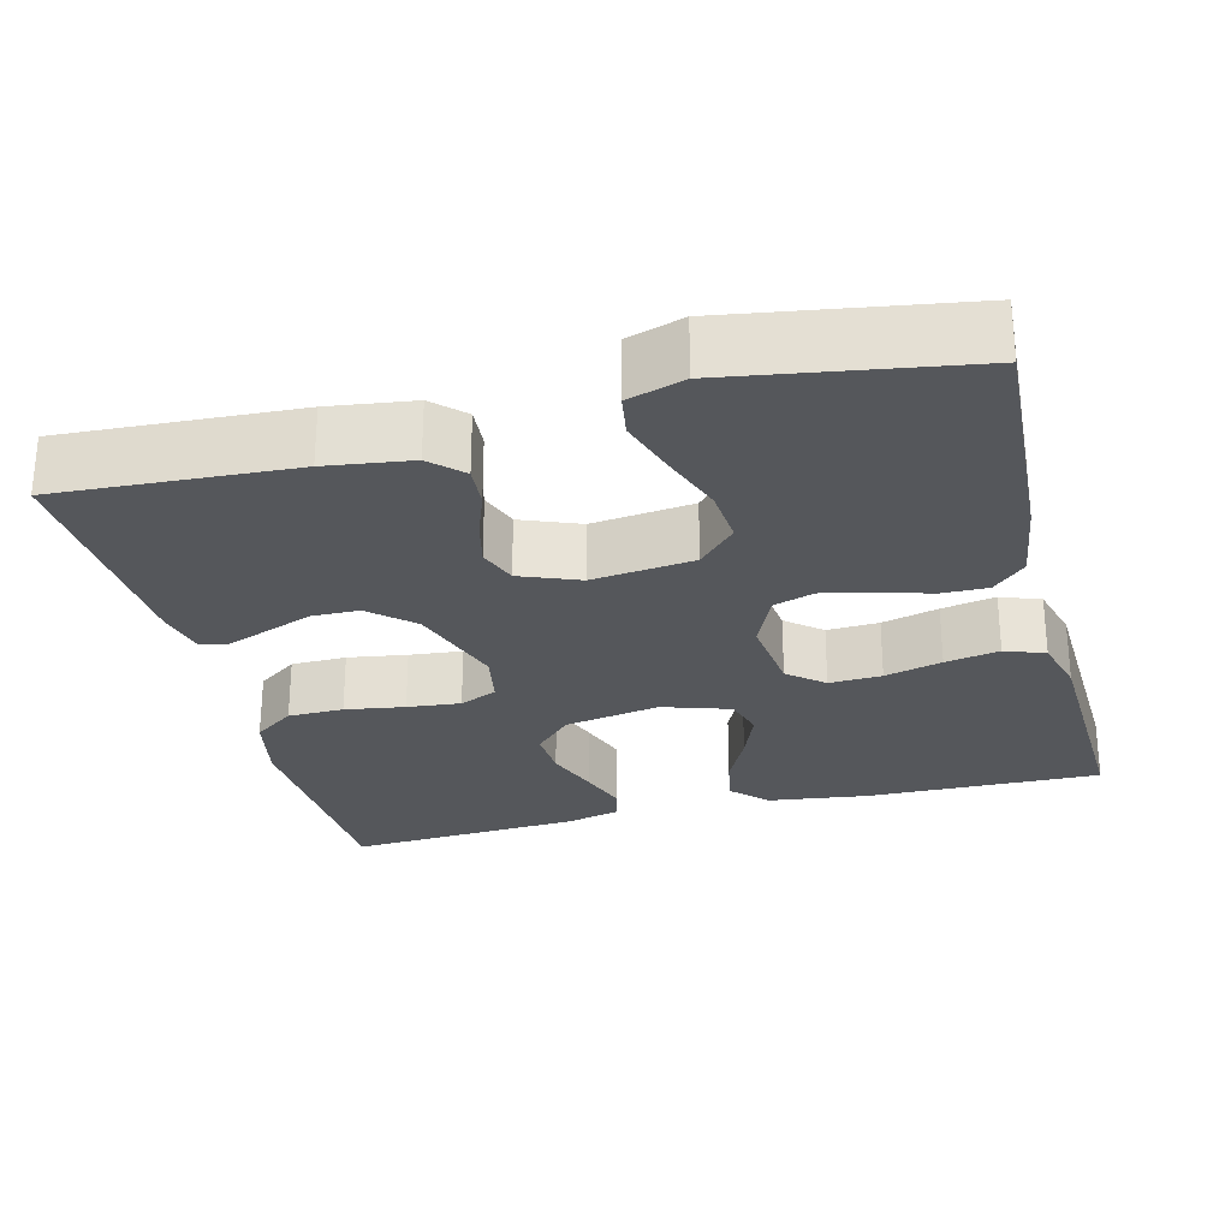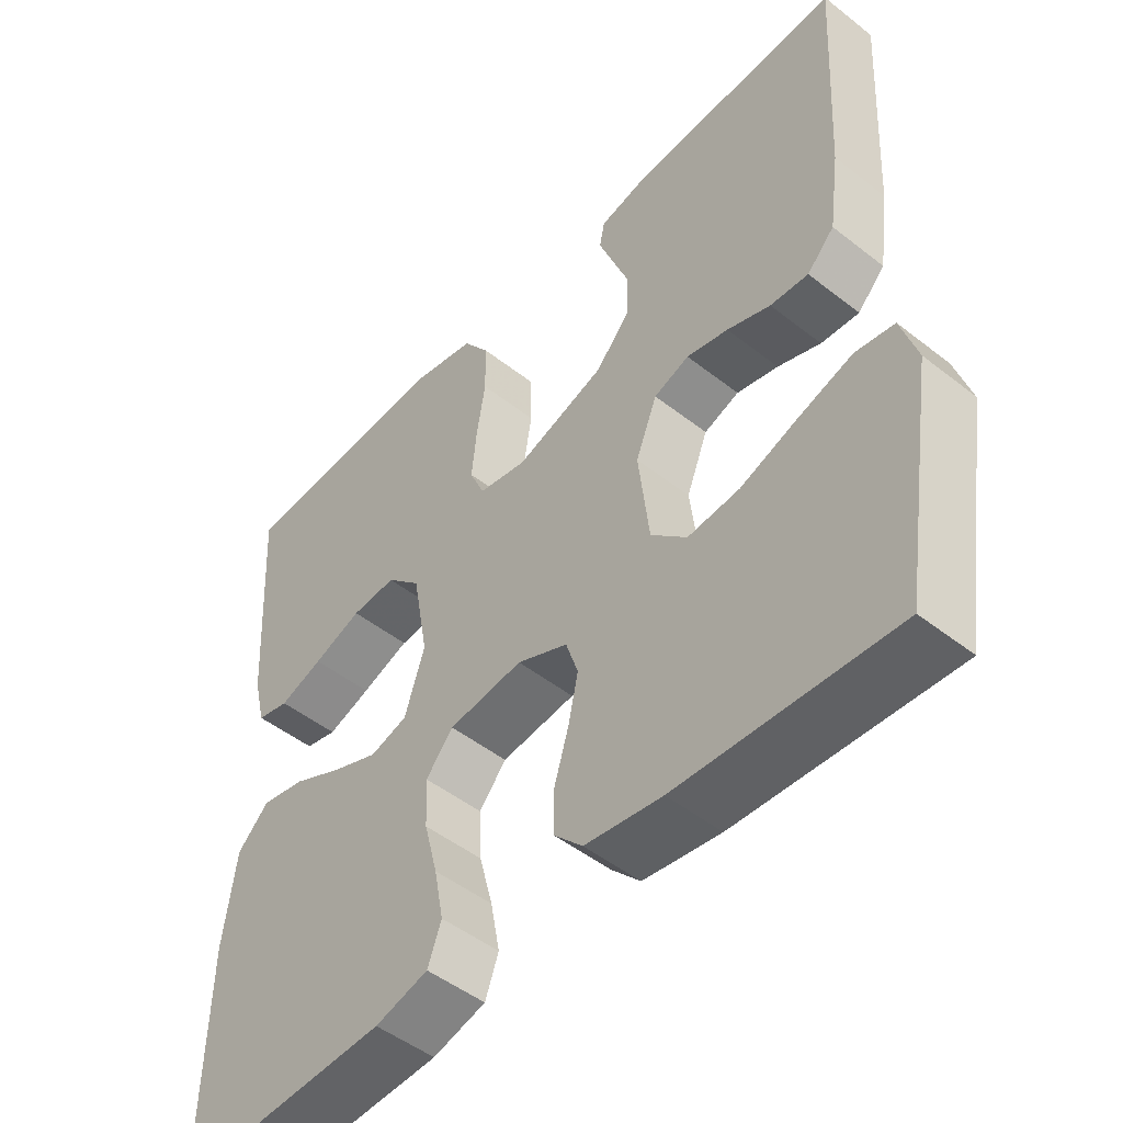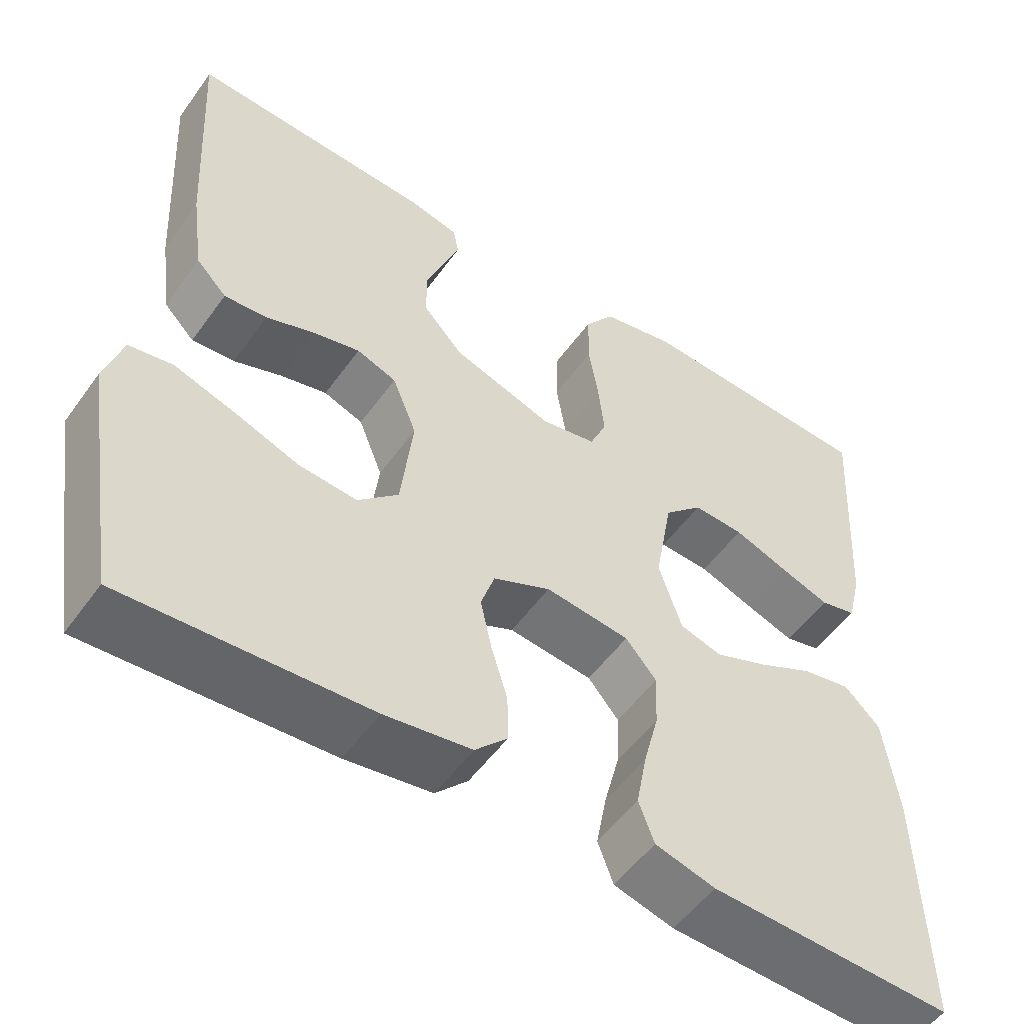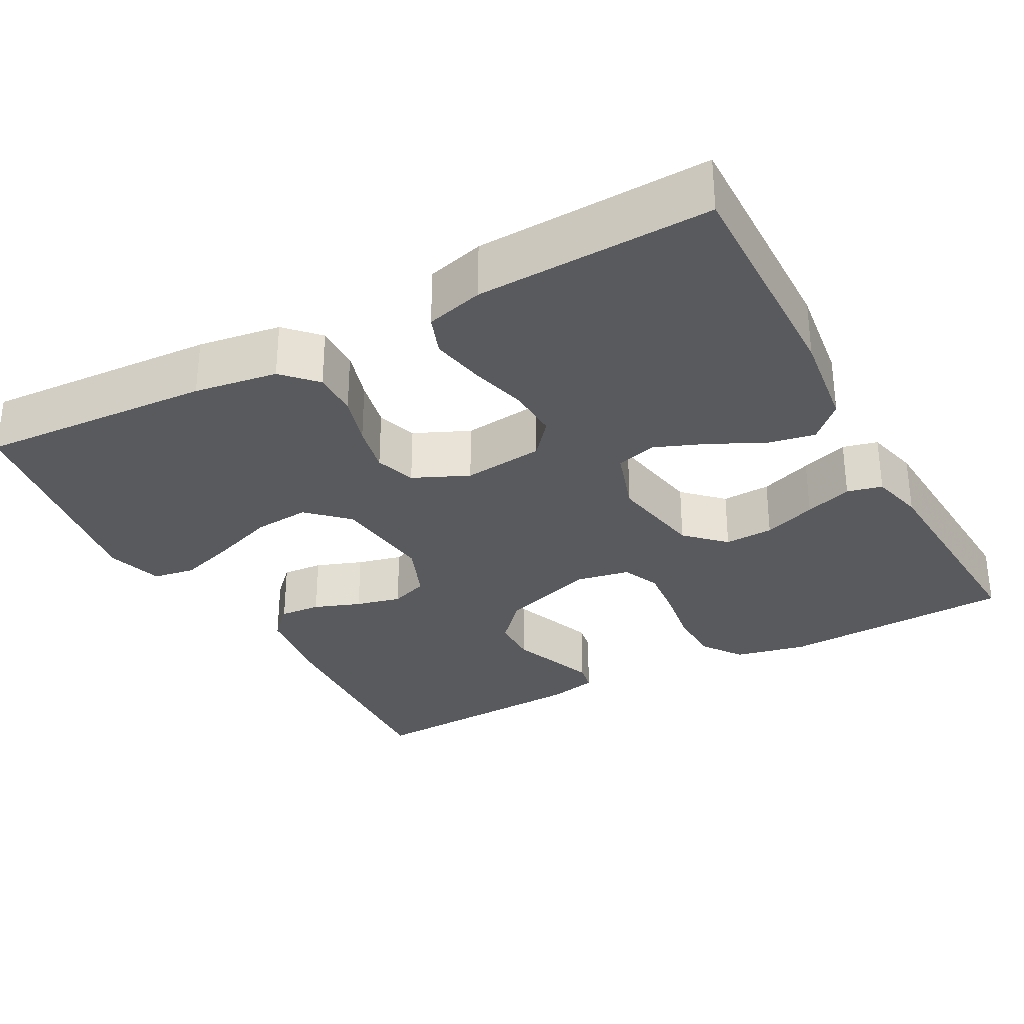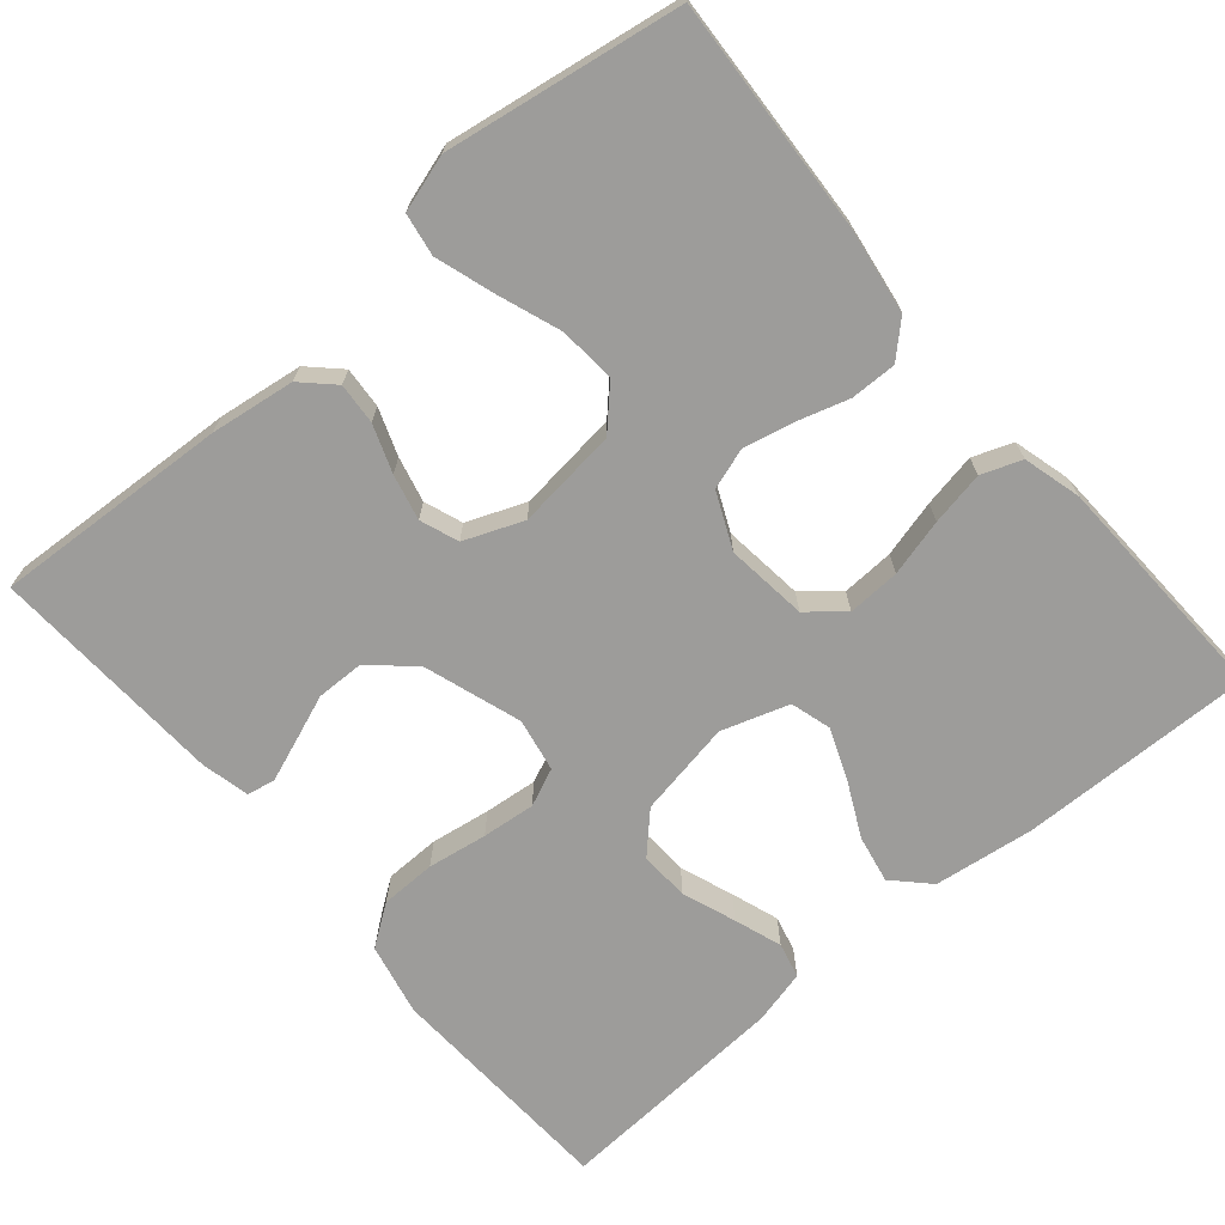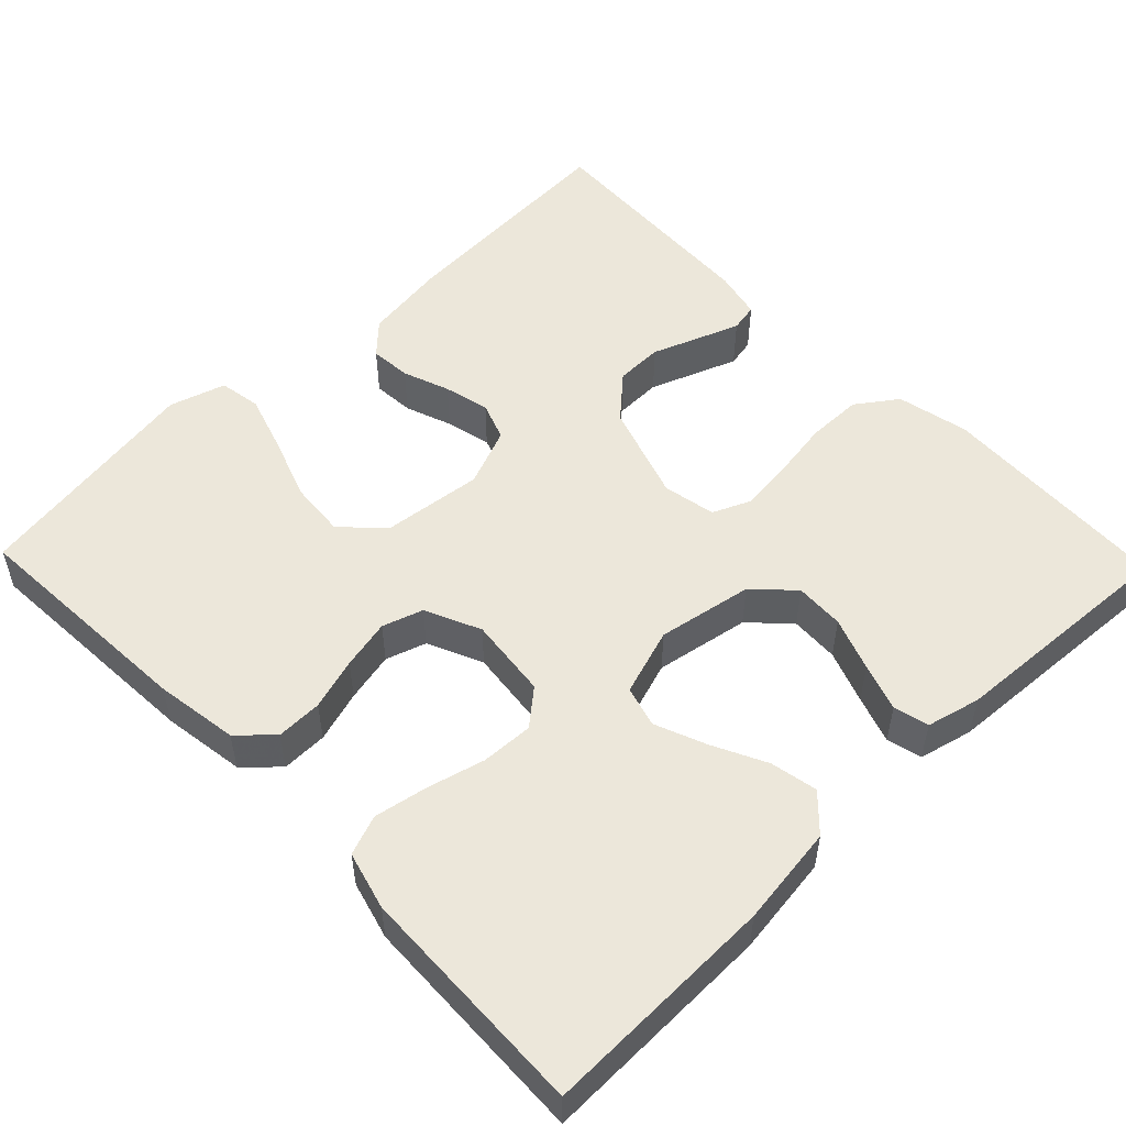
<metadata>
{"format":"obj","ext":"obj","renderer":"f3d","projection":"perspective","resolution":1024,"background":"white","views":[{"elev":-27.0,"azim":104.4,"up":"+Y"},{"elev":-49.2,"azim":49.0,"up":"+Z"},{"elev":-53.0,"azim":145.2,"up":"+Z"},{"elev":-30.9,"azim":-151.6,"up":"+Y"},{"elev":-70.1,"azim":130.4,"up":"+Y"},{"elev":52.7,"azim":-134.0,"up":"+Y"}]}
</metadata>
<code>
v 0.5 0.07 -0.5
v 0.2 0.07 -0.483
v 0.093 0.07 -0.467
v 0.053 0.07 -0.425
v 0.054 0.07 -0.366
v 0.074 0.07 -0.3
v 0.088 0.07 -0.236
v 0.071 0.07 -0.184
v 0 0.07 -0.152
v -0.104 0.07 -0.164
v -0.142 0.07 -0.209
v -0.139 0.07 -0.276
v -0.12 0.07 -0.349
v -0.107 0.07 -0.418
v -0.126 0.07 -0.469
v -0.2 0.07 -0.489
v -0.5 0.07 -0.5
v -0.494 0.07 -0.2
v -0.477 0.07 -0.072
v -0.433 0.07 -0.029
v -0.372 0.07 -0.041
v -0.303 0.07 -0.075
v -0.238 0.07 -0.101
v -0.186 0.07 -0.086
v -0.158 0.07 0
v -0.18 0.07 0.122
v -0.228 0.07 0.169
v -0.291 0.07 0.166
v -0.359 0.07 0.141
v -0.42 0.07 0.12
v -0.465 0.07 0.131
v -0.482 0.07 0.2
v -0.5 0.07 0.5
v -0.2 0.07 0.514
v -0.108 0.07 0.494
v -0.071 0.07 0.442
v -0.07 0.07 0.371
v -0.082 0.07 0.295
v -0.089 0.07 0.227
v -0.068 0.07 0.179
v 0 0.07 0.166
v 0.124 0.07 0.207
v 0.173 0.07 0.261
v 0.174 0.07 0.322
v 0.151 0.07 0.382
v 0.131 0.07 0.435
v 0.138 0.07 0.471
v 0.2 0.07 0.485
v 0.5 0.07 0.5
v 0.483 0.07 0.2
v 0.468 0.07 0.092
v 0.43 0.07 0.053
v 0.377 0.07 0.057
v 0.317 0.07 0.079
v 0.259 0.07 0.093
v 0.21 0.07 0.075
v 0.18 0.07 0
v 0.195 0.07 -0.13
v 0.245 0.07 -0.178
v 0.317 0.07 -0.172
v 0.397 0.07 -0.143
v 0.472 0.07 -0.119
v 0.526 0.07 -0.128
v 0.548 0.07 -0.2
v 0.5 0 -0.5
v 0.2 0 -0.483
v 0.093 0 -0.467
v 0.053 0 -0.425
v 0.054 0 -0.366
v 0.074 0 -0.3
v 0.088 0 -0.236
v 0.071 0 -0.184
v 0 0 -0.152
v -0.104 0 -0.164
v -0.142 0 -0.209
v -0.139 0 -0.276
v -0.12 0 -0.349
v -0.107 0 -0.418
v -0.126 0 -0.469
v -0.2 0 -0.489
v -0.5 0 -0.5
v -0.494 0 -0.2
v -0.477 0 -0.072
v -0.433 0 -0.029
v -0.372 0 -0.041
v -0.303 0 -0.075
v -0.238 0 -0.101
v -0.186 0 -0.086
v -0.158 0 0
v -0.18 0 0.122
v -0.228 0 0.169
v -0.291 0 0.166
v -0.359 0 0.141
v -0.42 0 0.12
v -0.465 0 0.131
v -0.482 0 0.2
v -0.5 0 0.5
v -0.2 0 0.514
v -0.108 0 0.494
v -0.071 0 0.442
v -0.07 0 0.371
v -0.082 0 0.295
v -0.089 0 0.227
v -0.068 0 0.179
v 0 0 0.166
v 0.124 0 0.207
v 0.173 0 0.261
v 0.174 0 0.322
v 0.151 0 0.382
v 0.131 0 0.435
v 0.138 0 0.471
v 0.2 0 0.485
v 0.5 0 0.5
v 0.483 0 0.2
v 0.468 0 0.092
v 0.43 0 0.053
v 0.377 0 0.057
v 0.317 0 0.079
v 0.259 0 0.093
v 0.21 0 0.075
v 0.18 0 0
v 0.195 0 -0.13
v 0.245 0 -0.178
v 0.317 0 -0.172
v 0.397 0 -0.143
v 0.472 0 -0.119
v 0.526 0 -0.128
v 0.548 0 -0.2
f 4 5 6
f 3 4 6
f 2 3 6
f 1 2 6
f 64 1 6
f 63 64 6
f 62 63 6
f 61 62 6
f 60 61 6
f 59 60 6 7
f 58 59 7 8
f 57 58 8 9
f 56 57 9 10
f 52 53 54
f 51 52 54
f 50 51 54
f 49 50 54
f 48 49 54
f 47 48 54
f 46 47 54
f 45 46 54
f 44 45 54
f 43 44 54 55
f 42 43 55 56
f 36 37 38
f 35 36 38
f 34 35 38
f 33 34 38
f 32 33 38
f 31 32 38
f 30 31 38
f 29 30 38
f 28 29 38
f 27 28 38 39
f 26 27 39 40
f 20 21 22
f 19 20 22
f 18 19 22
f 17 18 22
f 16 17 22
f 15 16 22
f 14 15 22
f 13 14 22
f 12 13 22
f 11 12 22 23
f 10 11 23 24
f 10 24 25
f 56 10 25
f 42 56 25
f 41 42 25
f 25 26 40 41
f 70 69 68
f 70 68 67
f 70 67 66
f 70 66 65
f 70 65 128
f 70 128 127
f 70 127 126
f 70 126 125
f 70 125 124
f 71 70 124 123
f 72 71 123 122
f 73 72 122 121
f 74 73 121 120
f 118 117 116
f 118 116 115
f 118 115 114
f 118 114 113
f 118 113 112
f 118 112 111
f 118 111 110
f 118 110 109
f 118 109 108
f 119 118 108 107
f 120 119 107 106
f 102 101 100
f 102 100 99
f 102 99 98
f 102 98 97
f 102 97 96
f 102 96 95
f 102 95 94
f 102 94 93
f 102 93 92
f 103 102 92 91
f 104 103 91 90
f 86 85 84
f 86 84 83
f 86 83 82
f 86 82 81
f 86 81 80
f 86 80 79
f 86 79 78
f 86 78 77
f 86 77 76
f 87 86 76 75
f 88 87 75 74
f 89 88 74
f 89 74 120
f 89 120 106
f 89 106 105
f 105 104 90 89
f 1 65 66 2
f 2 66 67 3
f 3 67 68 4
f 4 68 69 5
f 5 69 70 6
f 6 70 71 7
f 7 71 72 8
f 8 72 73 9
f 9 73 74 10
f 10 74 75 11
f 11 75 76 12
f 12 76 77 13
f 13 77 78 14
f 14 78 79 15
f 15 79 80 16
f 16 80 81 17
f 17 81 82 18
f 18 82 83 19
f 19 83 84 20
f 20 84 85 21
f 21 85 86 22
f 22 86 87 23
f 23 87 88 24
f 24 88 89 25
f 25 89 90 26
f 26 90 91 27
f 27 91 92 28
f 28 92 93 29
f 29 93 94 30
f 30 94 95 31
f 31 95 96 32
f 32 96 97 33
f 33 97 98 34
f 34 98 99 35
f 35 99 100 36
f 36 100 101 37
f 37 101 102 38
f 38 102 103 39
f 39 103 104 40
f 40 104 105 41
f 41 105 106 42
f 42 106 107 43
f 43 107 108 44
f 44 108 109 45
f 45 109 110 46
f 46 110 111 47
f 47 111 112 48
f 48 112 113 49
f 49 113 114 50
f 50 114 115 51
f 51 115 116 52
f 52 116 117 53
f 53 117 118 54
f 54 118 119 55
f 55 119 120 56
f 56 120 121 57
f 57 121 122 58
f 58 122 123 59
f 59 123 124 60
f 60 124 125 61
f 61 125 126 62
f 62 126 127 63
f 63 127 128 64
f 64 128 65 1

</code>
